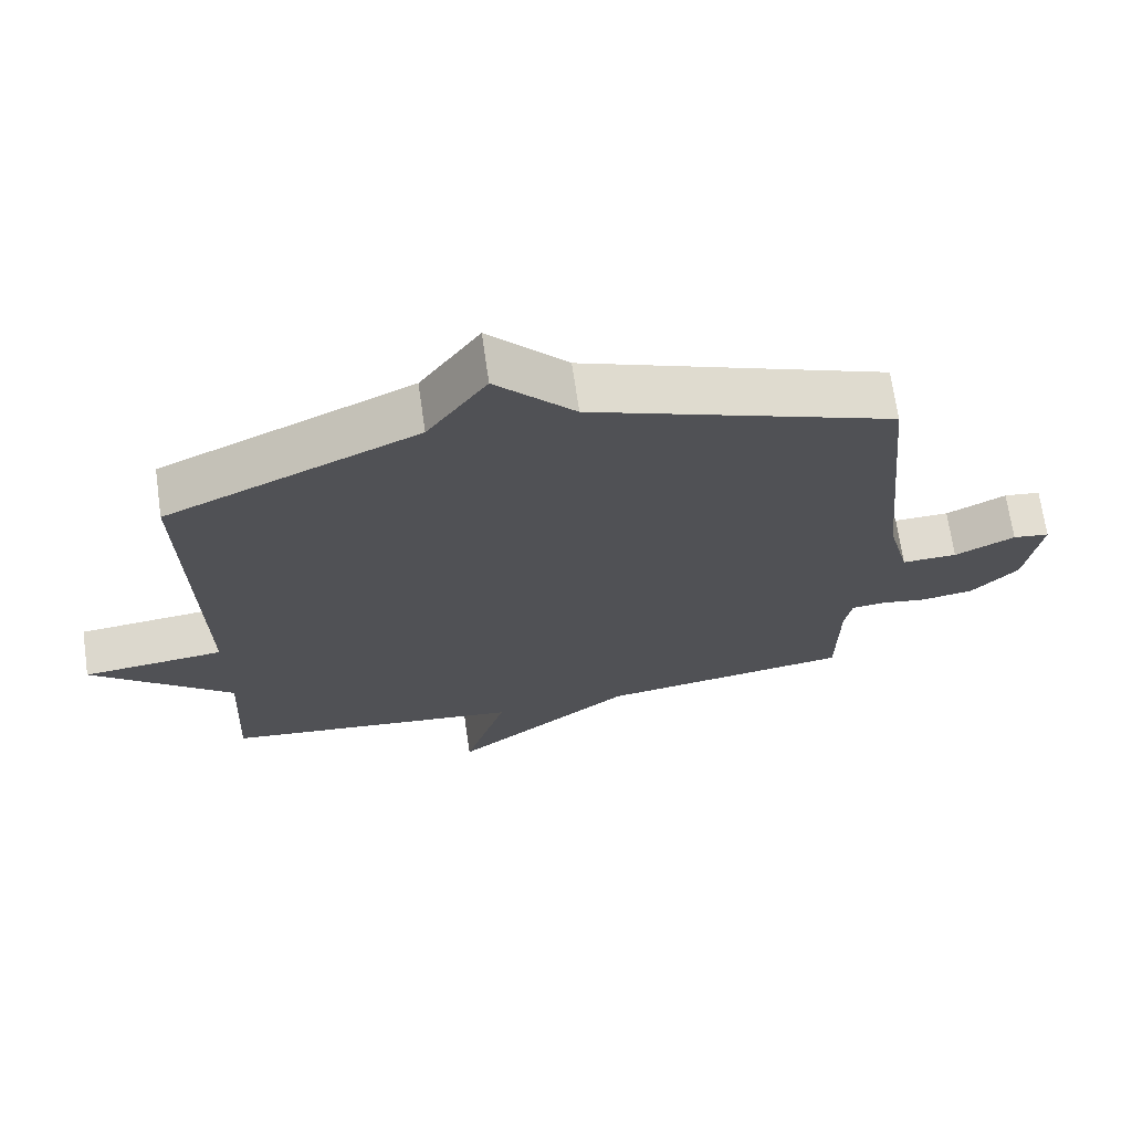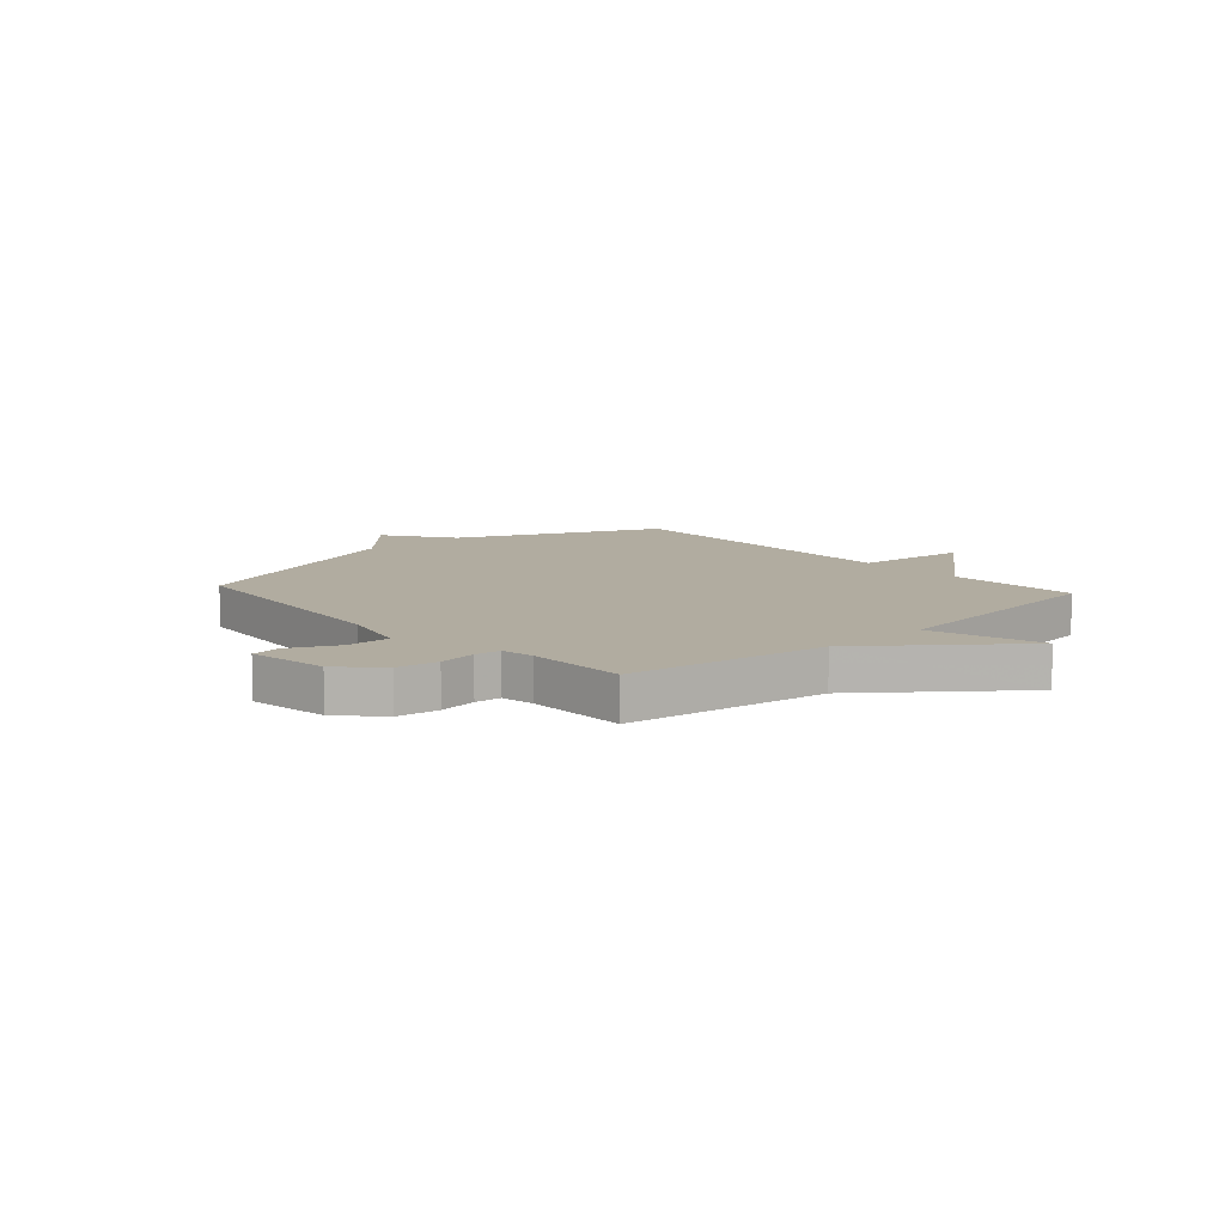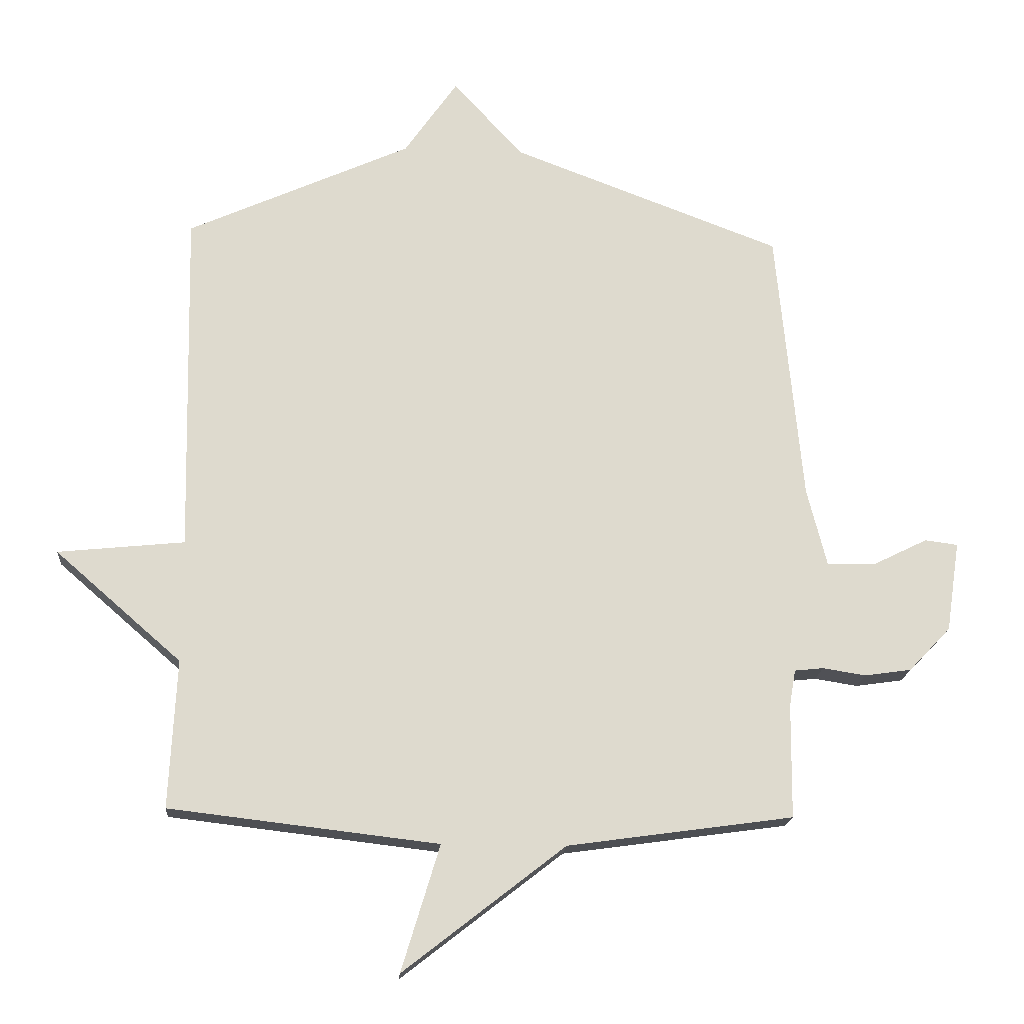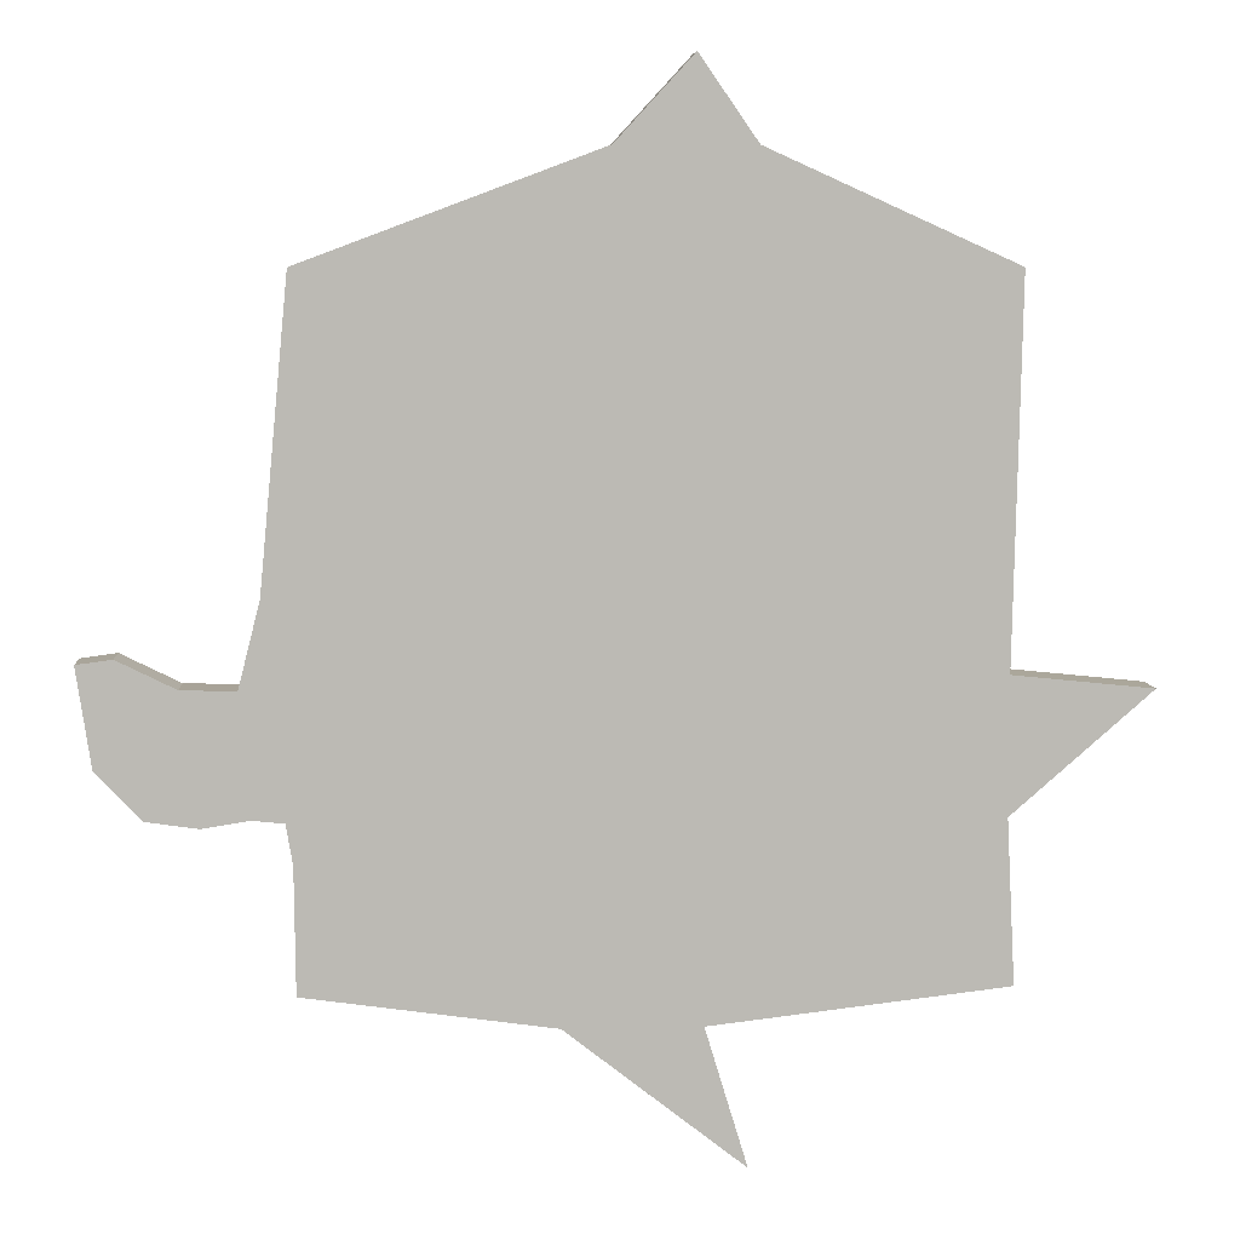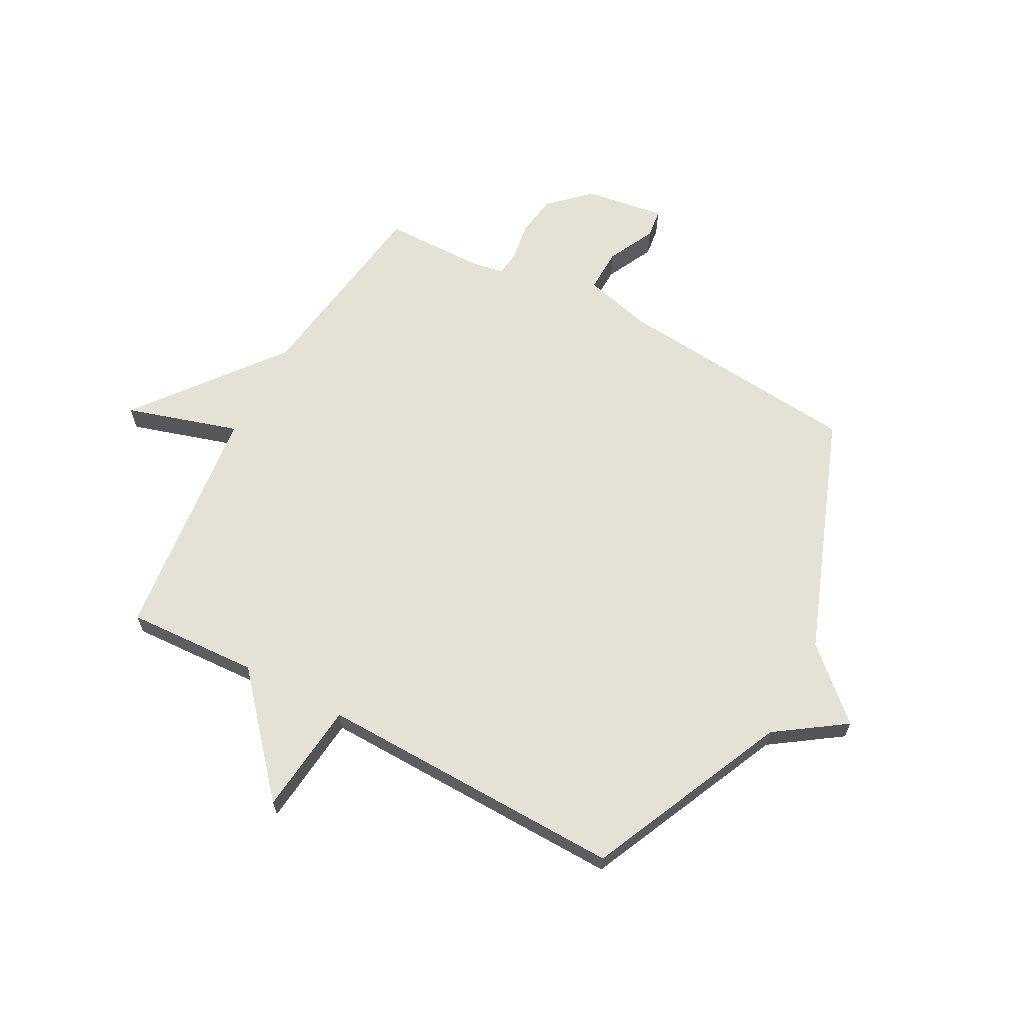
<metadata>
{"format":"obj","ext":"obj","renderer":"f3d","projection":"perspective","resolution":1024,"background":"white","views":[{"elev":69.3,"azim":-8.2,"up":"+Z"},{"elev":10.1,"azim":138.1,"up":"+Y"},{"elev":-18.2,"azim":-4.2,"up":"+Z"},{"elev":6.9,"azim":176.3,"up":"+Z"},{"elev":64.3,"azim":-61.7,"up":"+Y"}]}
</metadata>
<code>
v -0.5 0.07 0.5
v -0.137 0.07 0.664
v -0.051 0.07 0.788
v 0.063 0.07 0.664
v 0.5 0.07 0.5
v 0.542 0.07 0.053
v 0.574 0.07 -0.073
v 0.654 0.07 -0.071
v 0.741 0.07 -0.028
v 0.794 0.07 -0.035
v 0.772 0.07 -0.181
v 0.704 0.07 -0.252
v 0.628 0.07 -0.263
v 0.559 0.07 -0.252
v 0.512 0.07 -0.257
v 0.502 0.07 -0.316
v 0.5 0.07 -0.5
v 0.135 0.07 -0.551
v -0.127 0.07 -0.755
v -0.065 0.07 -0.551
v -0.5 0.07 -0.5
v -0.488 0.07 -0.26
v -0.693 0.07 -0.081
v -0.488 0.07 -0.06
v -0.5 0 0.5
v -0.137 0 0.664
v -0.051 0 0.788
v 0.063 0 0.664
v 0.5 0 0.5
v 0.542 0 0.053
v 0.574 0 -0.073
v 0.654 0 -0.071
v 0.741 0 -0.028
v 0.794 0 -0.035
v 0.772 0 -0.181
v 0.704 0 -0.252
v 0.628 0 -0.263
v 0.559 0 -0.252
v 0.512 0 -0.257
v 0.502 0 -0.316
v 0.5 0 -0.5
v 0.135 0 -0.551
v -0.127 0 -0.755
v -0.065 0 -0.551
v -0.5 0 -0.5
v -0.488 0 -0.26
v -0.693 0 -0.081
v -0.488 0 -0.06
f 22 23 24
f 20 21 22
f 20 22 24
f 18 19 20
f 24 1 2
f 20 24 2
f 18 20 2
f 17 18 2
f 16 17 2
f 12 13 14
f 11 12 14
f 10 11 14
f 9 10 14
f 8 9 14
f 7 8 14 15
f 6 7 15
f 15 16 2
f 6 15 2
f 5 6 2
f 4 5 2
f 2 3 4
f 48 47 46
f 46 45 44
f 48 46 44
f 44 43 42
f 26 25 48
f 26 48 44
f 26 44 42
f 26 42 41
f 26 41 40
f 38 37 36
f 38 36 35
f 38 35 34
f 38 34 33
f 38 33 32
f 39 38 32 31
f 39 31 30
f 26 40 39
f 26 39 30
f 26 30 29
f 26 29 28
f 28 27 26
f 1 25 26 2
f 2 26 27 3
f 3 27 28 4
f 4 28 29 5
f 5 29 30 6
f 6 30 31 7
f 7 31 32 8
f 8 32 33 9
f 9 33 34 10
f 10 34 35 11
f 11 35 36 12
f 12 36 37 13
f 13 37 38 14
f 14 38 39 15
f 15 39 40 16
f 16 40 41 17
f 17 41 42 18
f 18 42 43 19
f 19 43 44 20
f 20 44 45 21
f 21 45 46 22
f 22 46 47 23
f 23 47 48 24
f 24 48 25 1

</code>
